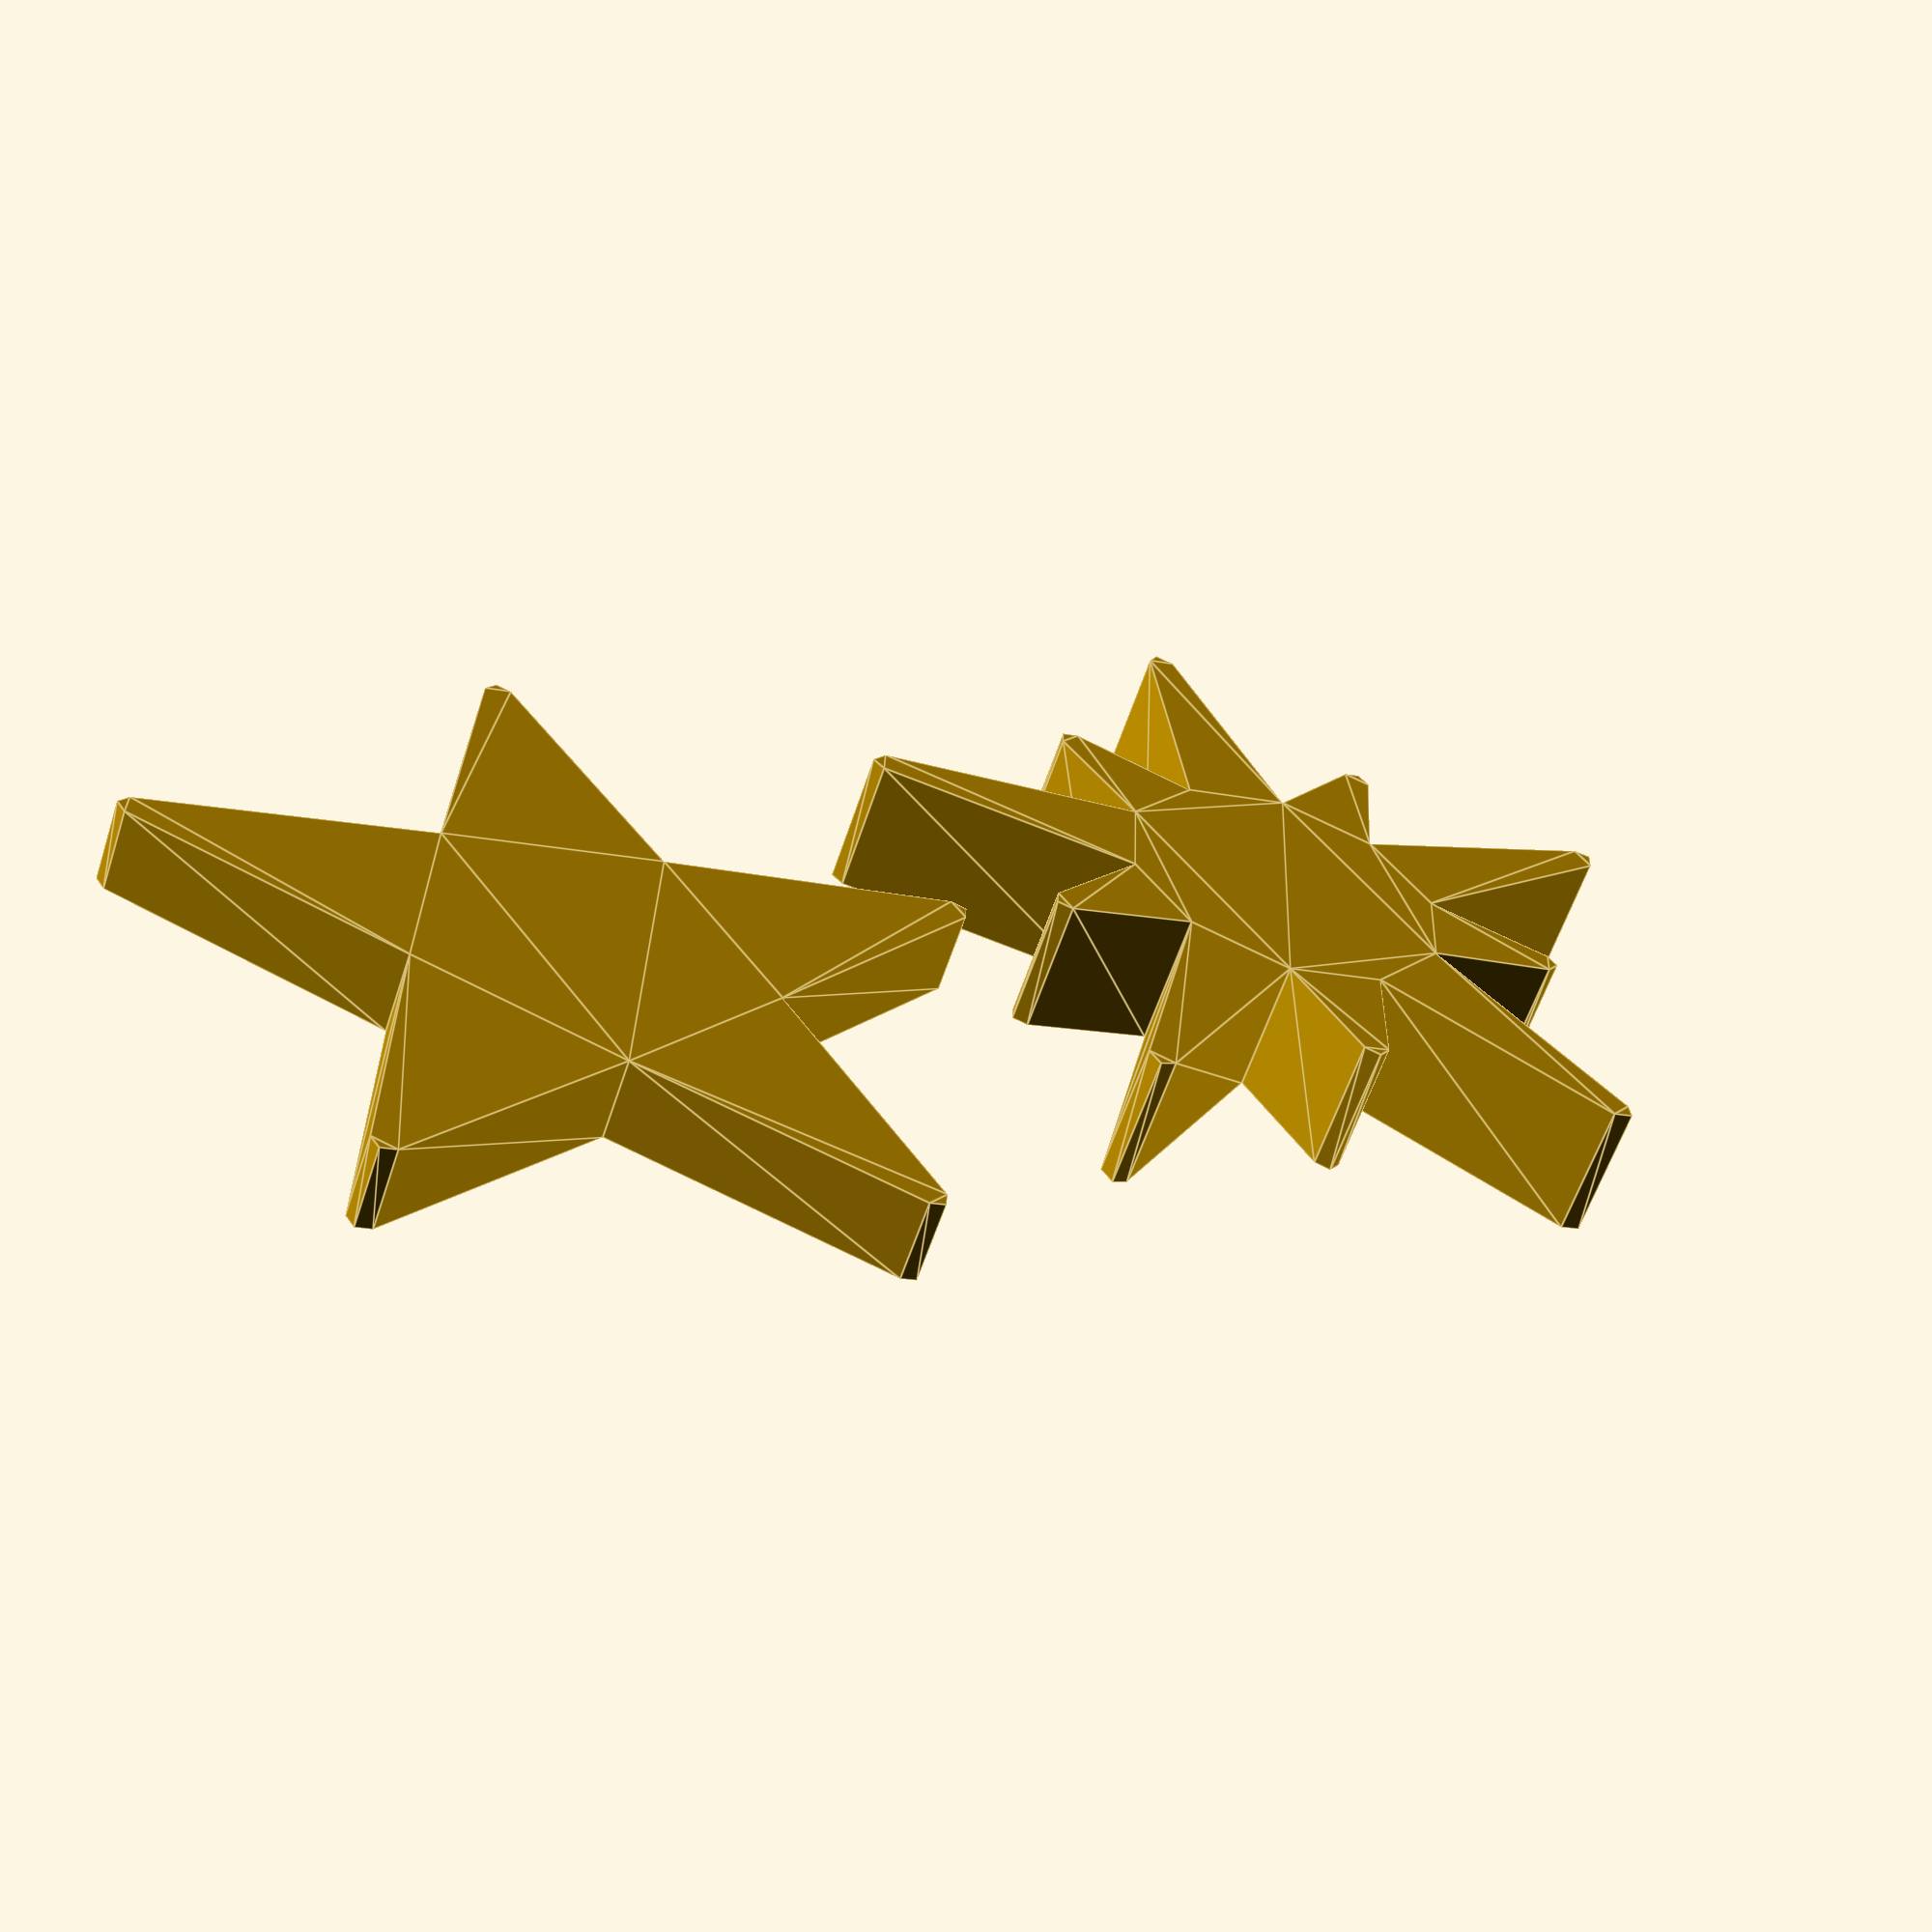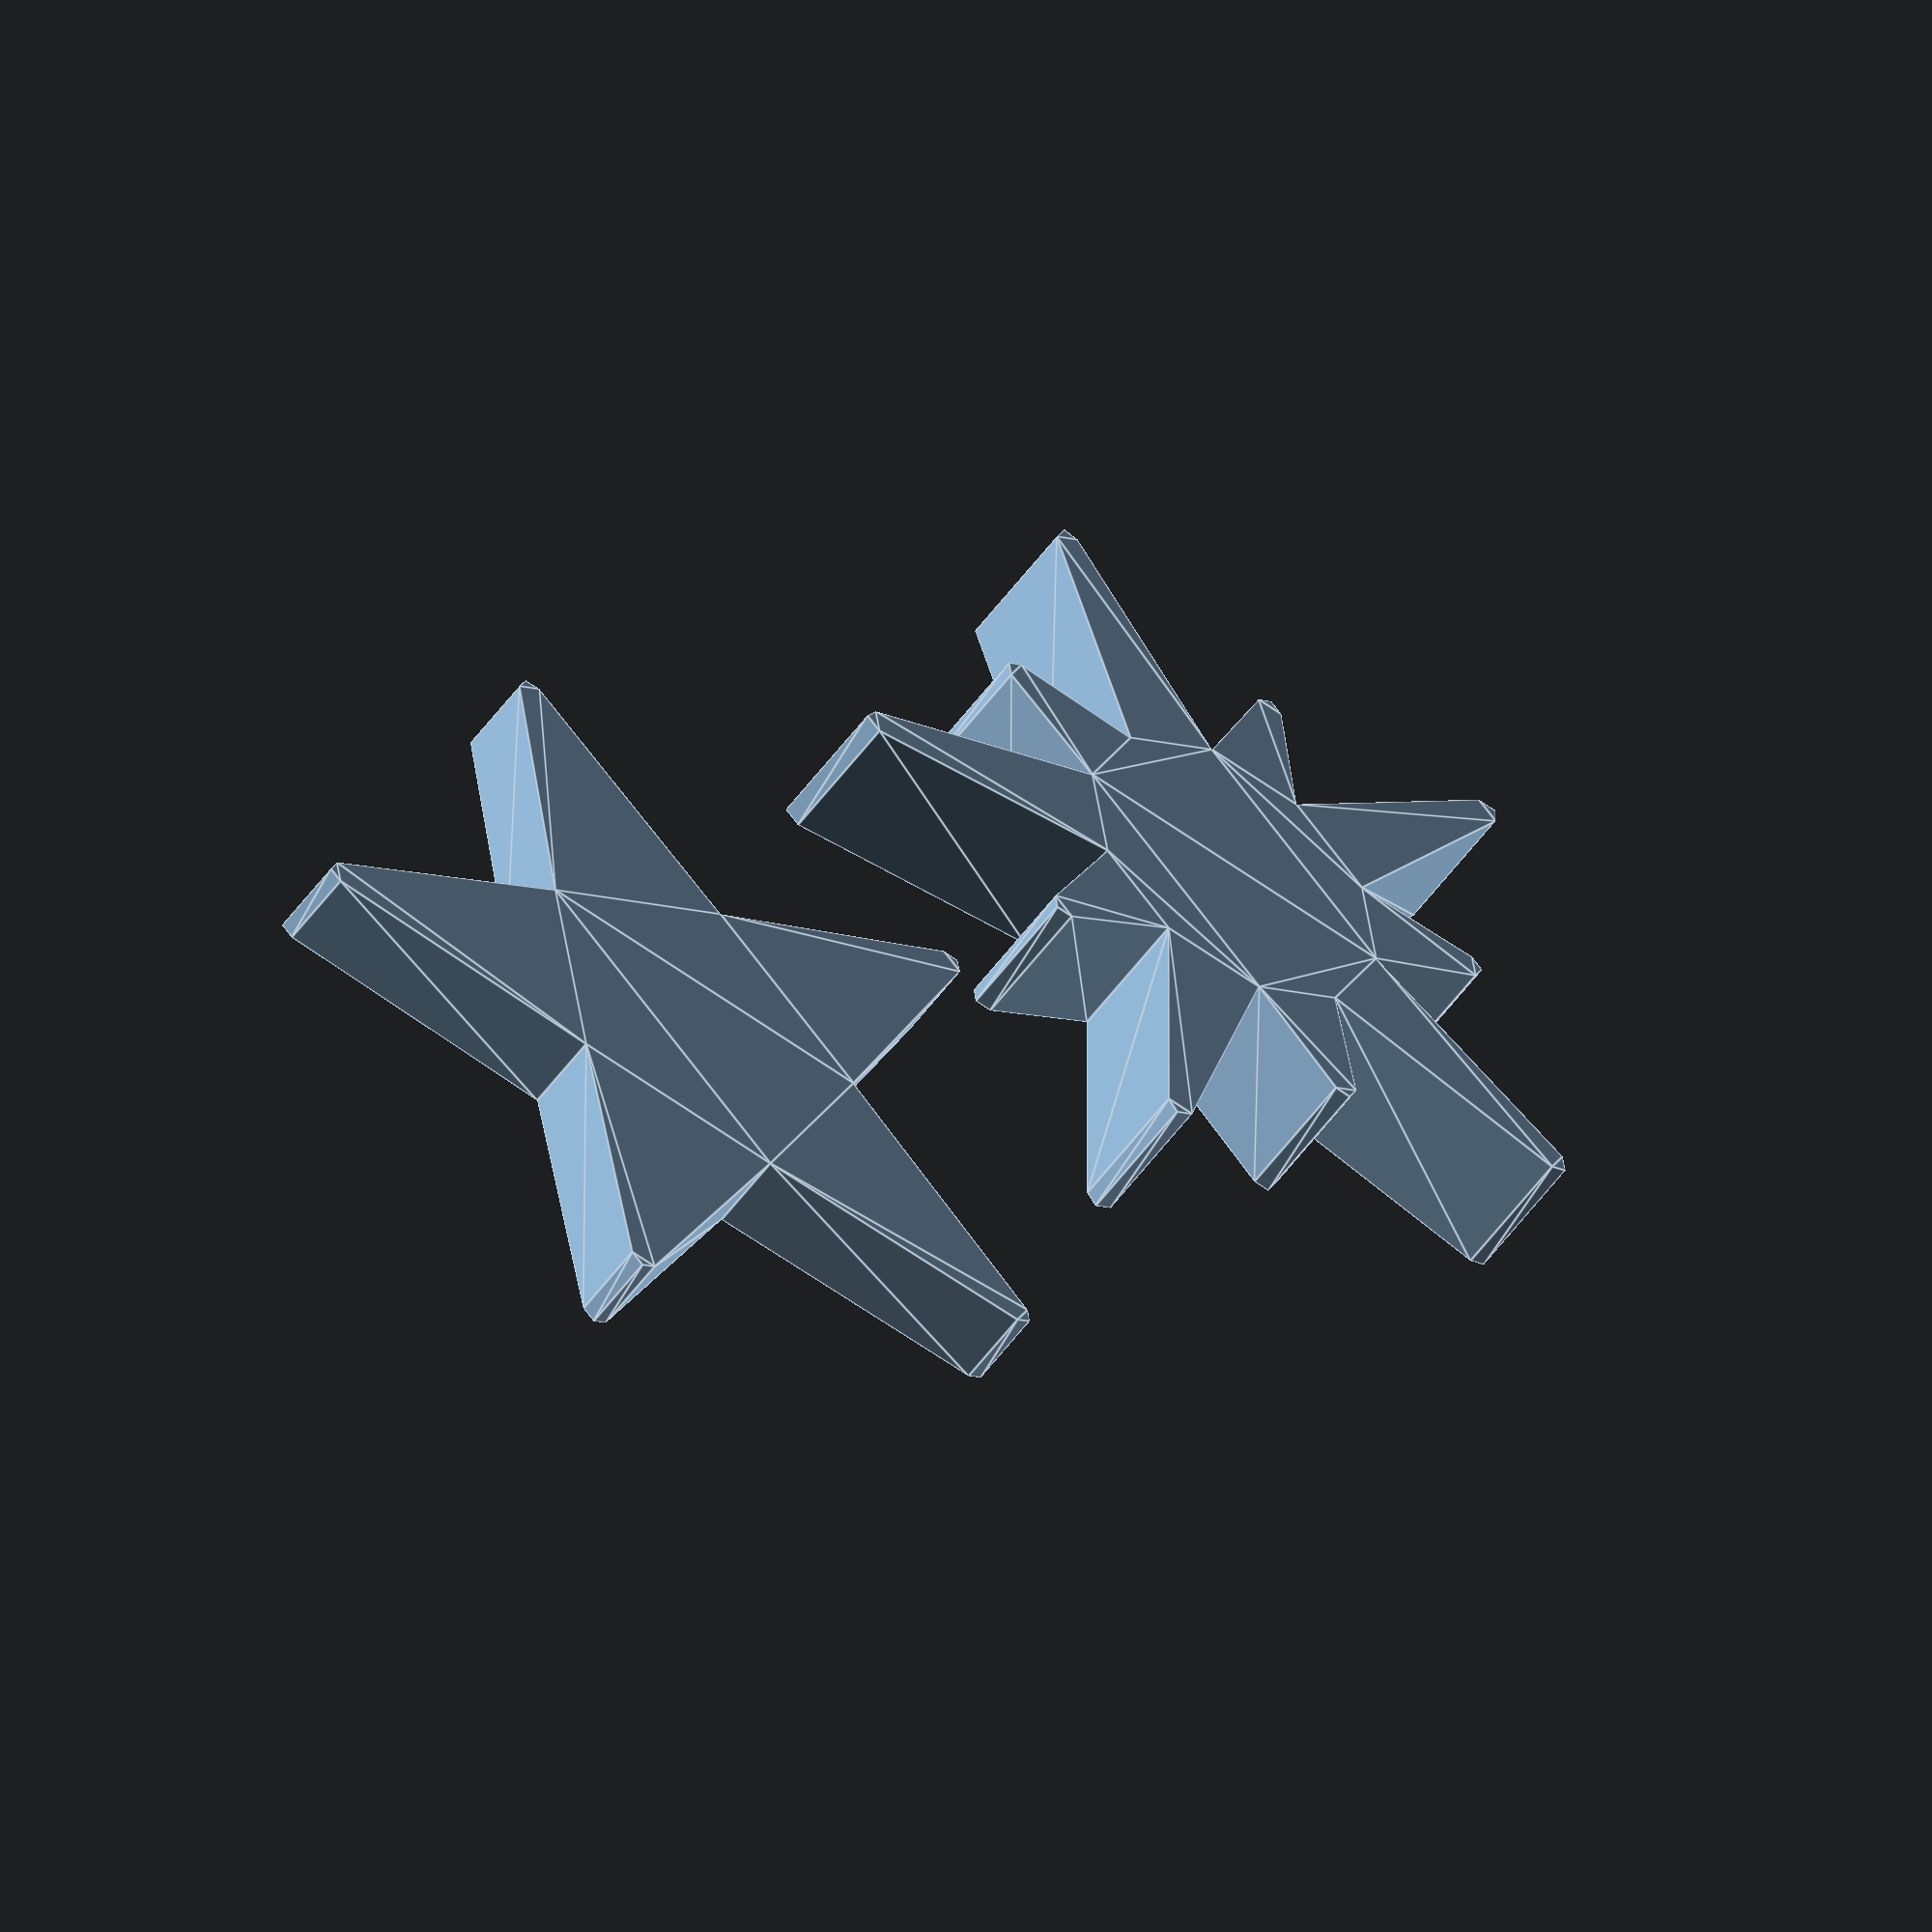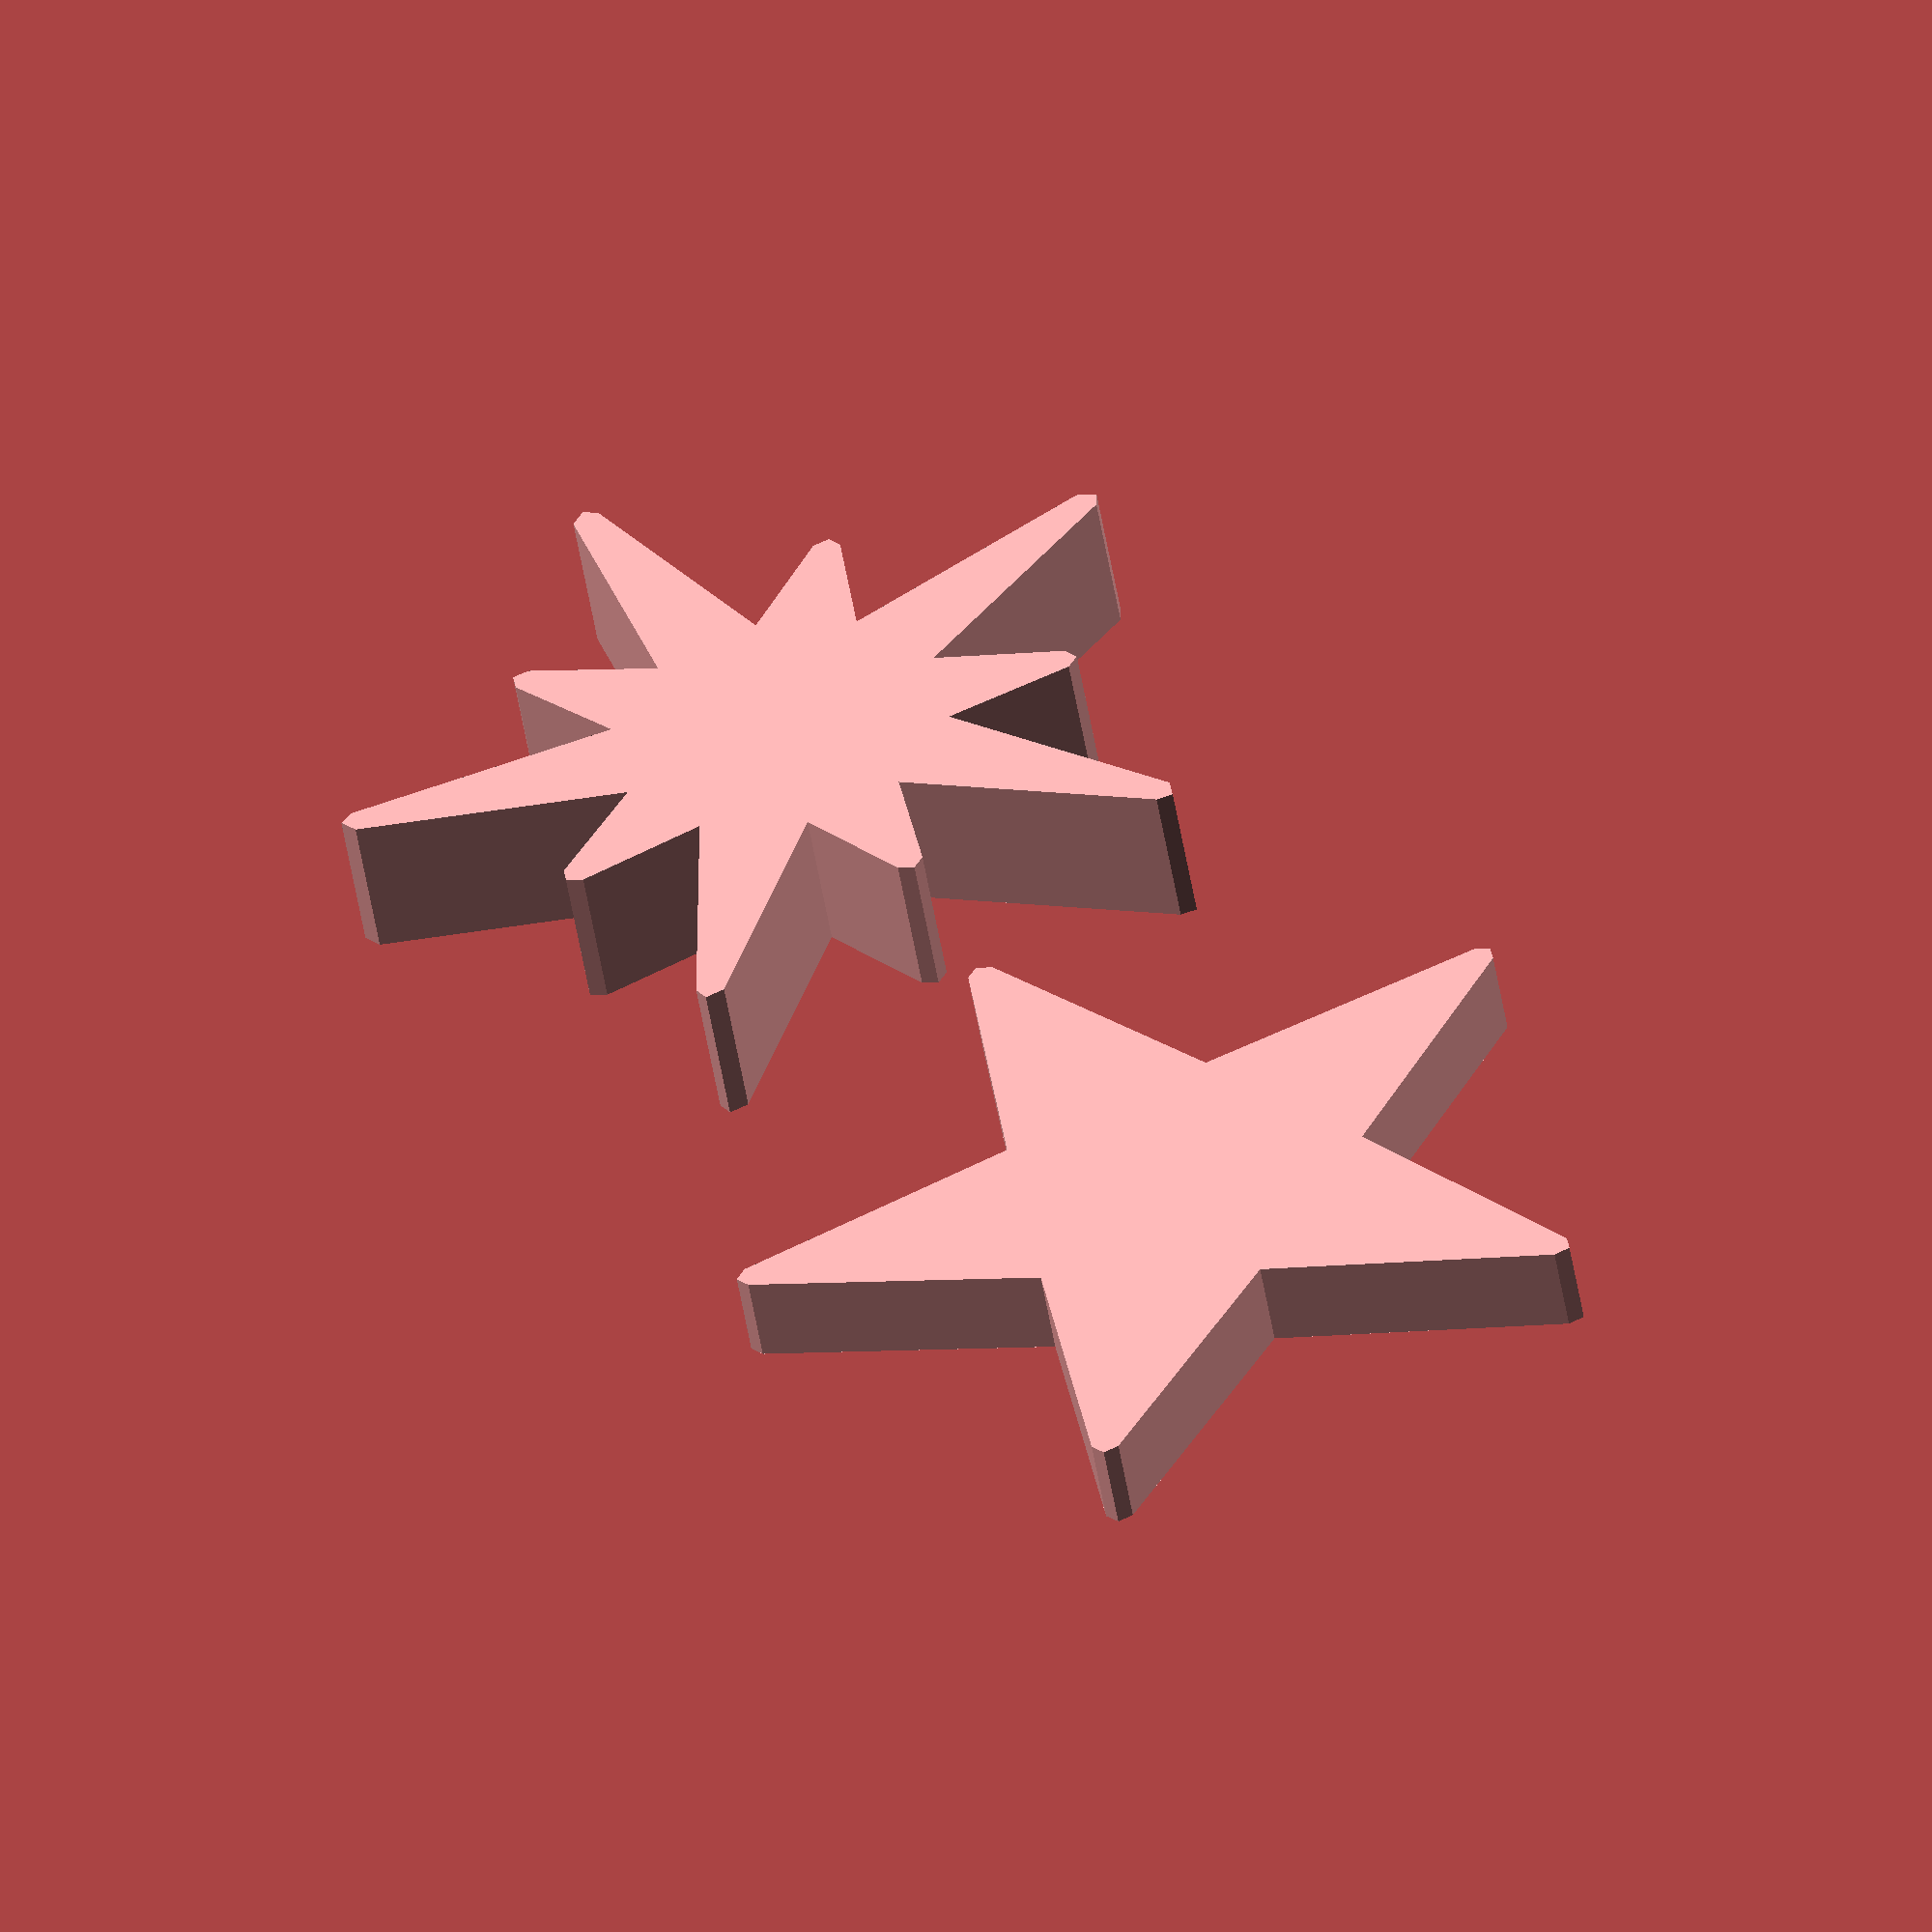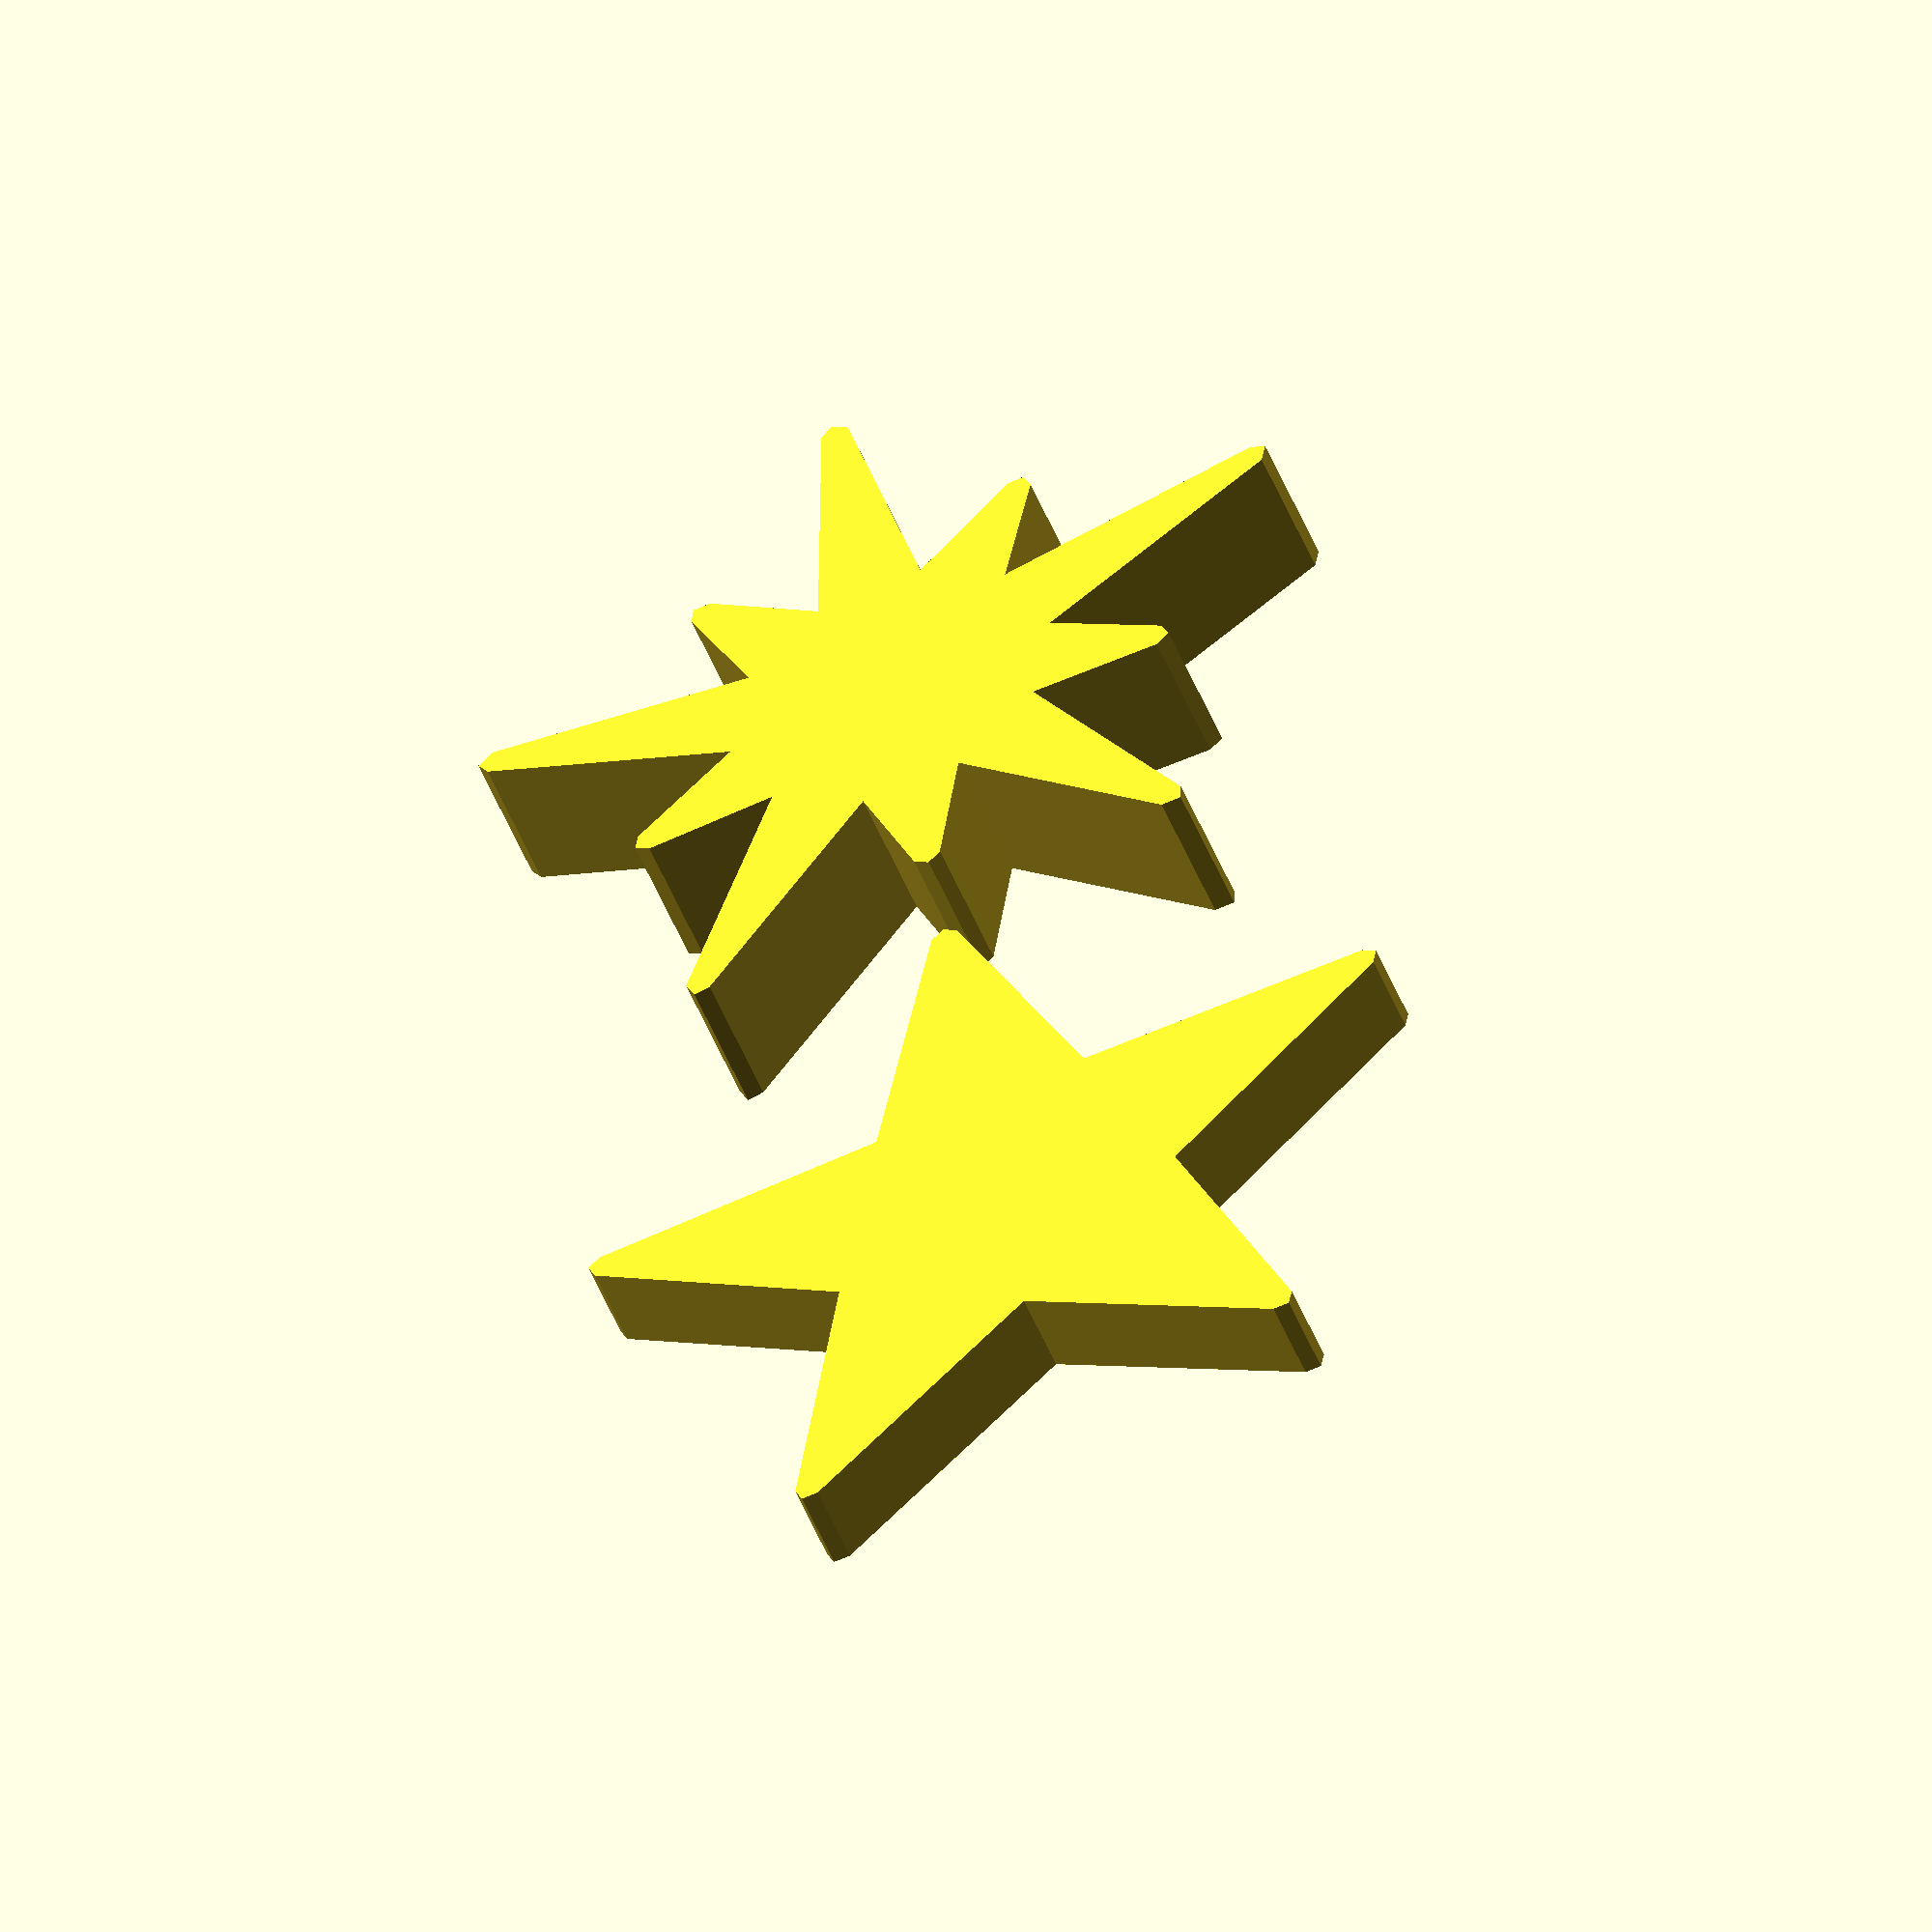
<openscad>
// # SYNOPSIS
// Yields a customizeable star 2D polygon.
//
// # PARAMETERS
//
// n       :: This is the number of spikes you want your star to have. 
//            Please note that a spike is a spike regardless of its height.
//            Please also note that two consecutive ends of a segment are
//            assumed to either be the 'top' and 'low' of one spike.
//
// heights :: A vector consisting of the heights pattern.
//
// # EXAMPLES
//
// ## Basic example
// Here is a basic example that draws the typical 5 spiked "US star"
// ```
// linear_extrude(3) star(5, [15, 6]);
// ```
//
// ## More complete example
// Assuming you'd want to draw a pretty star with alternating long and short 
// spikes, you would want to use this module as follows:
// ```
// linear_extrude(5)           // Star is nothing but the polygon, give it 
//                             // some thickness by extruding it.
//   offset(r=.5)              // If you want rounded corners
//   star(10, [15, 5, 10, 5]); // Yields the 2D star polygon
// ```
// 
// # CREDITS
//
// This design was inspired by @annoved's star module 
// (https://gist.github.com/anoved/9622826) but I altered it so as to deal
// with "irregular" stars having 'spikes' of various heights.
//
module star(n, heights) {
    angle             = 360 / (2*n); // The angle between any two points
    function x(r, a)  = r * cos(a);  // x-member of a 2d coordinate
    function y(r, a)  = r * sin(a);  // y-member of a 2d coordinate
    function h(i)     = heights[i % len(heights)]; // height of the ith vertex
    function point(i) = [ x(h(i), i * angle), y(h(i), i * angle) ];
    
    coordinates = [ for(i = [0:(2*n)-1]) point(i) ];
    polygon(points=coordinates);
}


// Basic example
linear_extrude(3) offset(r=.5) star(5, [15, 6]);

// Advanced example
translate([30, 0, 0])
linear_extrude(5) offset(r=.5) star(10, [15, 5, 10, 5]);

</openscad>
<views>
elev=238.6 azim=34.0 roll=18.1 proj=p view=edges
elev=231.8 azim=134.5 roll=214.3 proj=o view=edges
elev=233.6 azim=63.3 roll=170.4 proj=o view=solid
elev=51.4 azim=277.8 roll=201.7 proj=o view=solid
</views>
